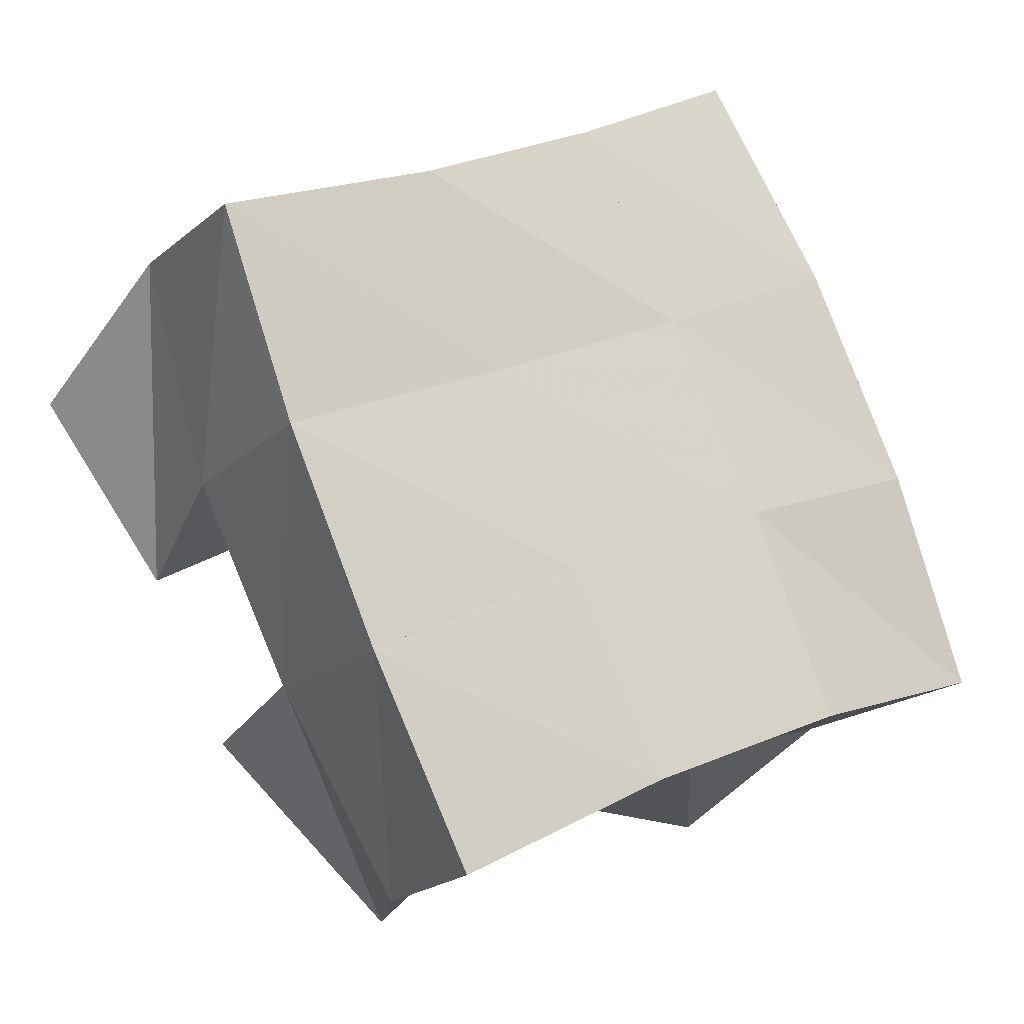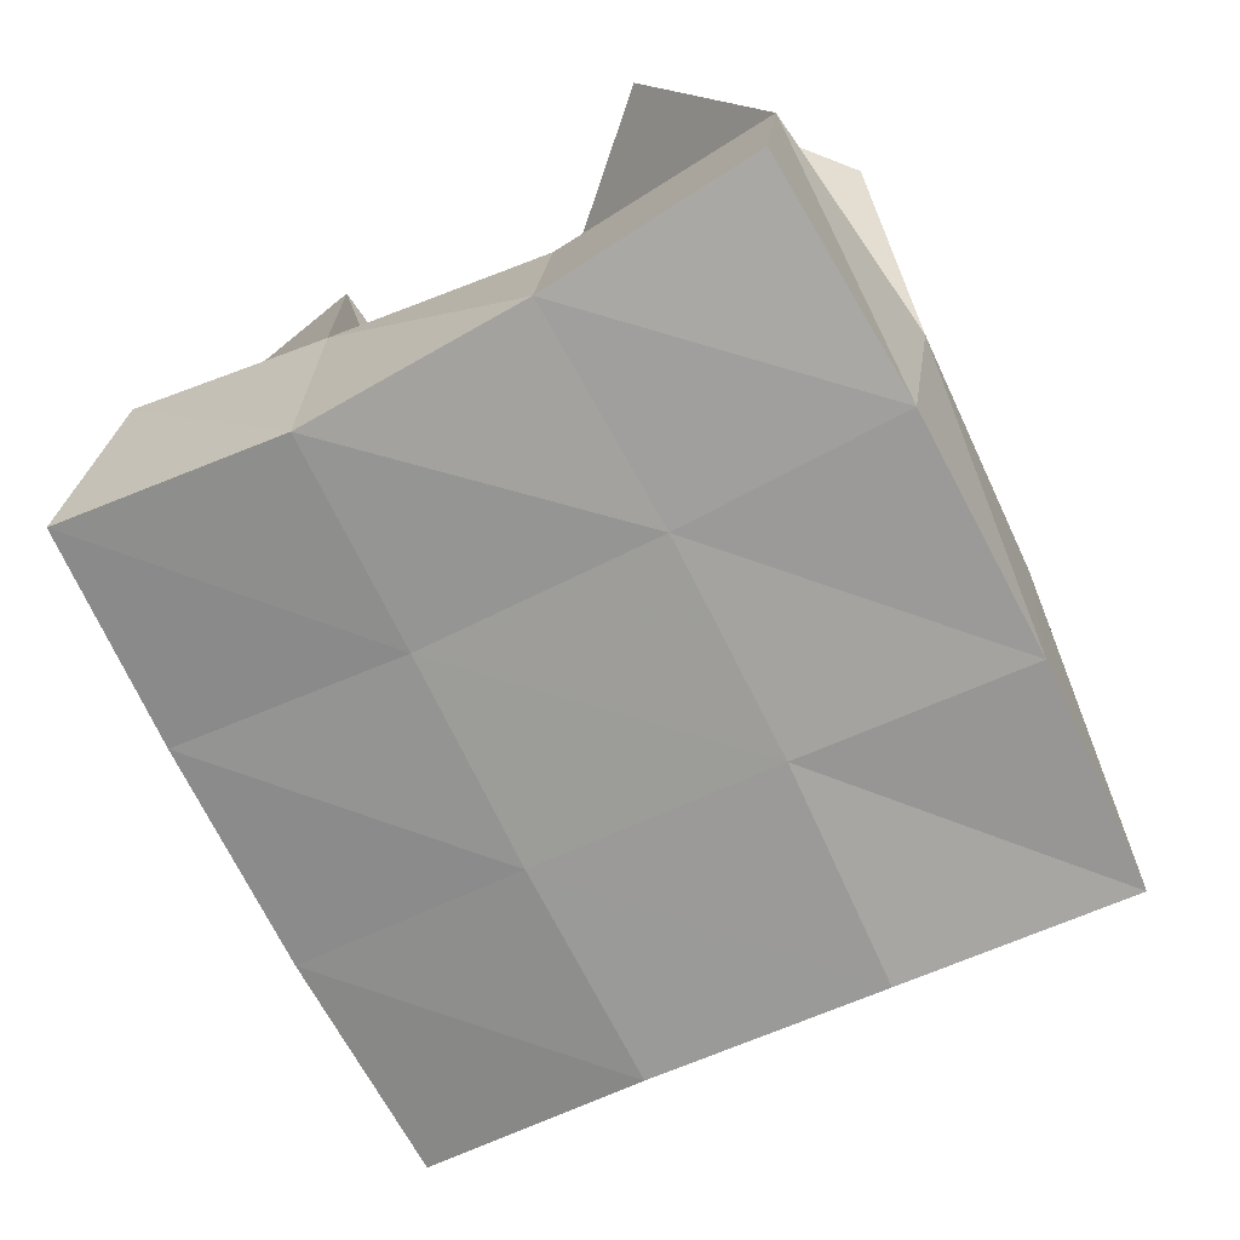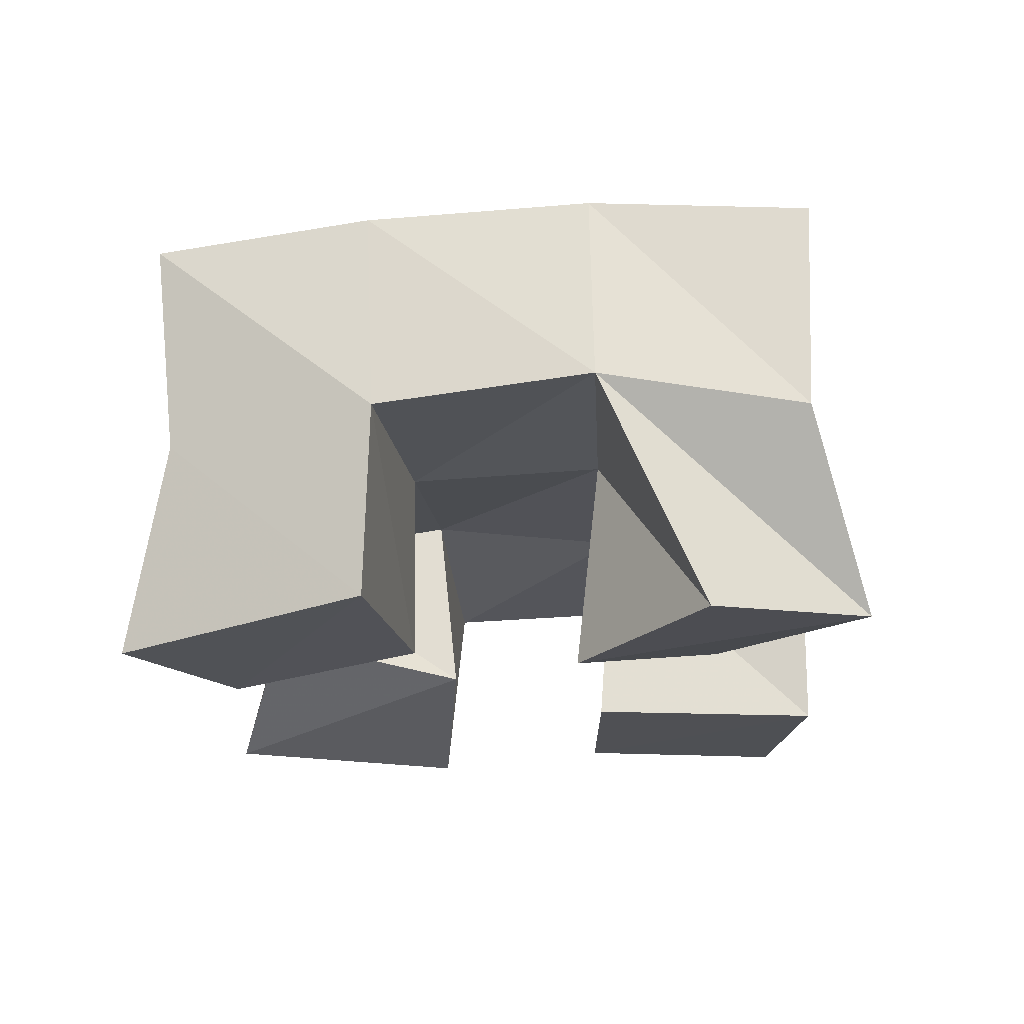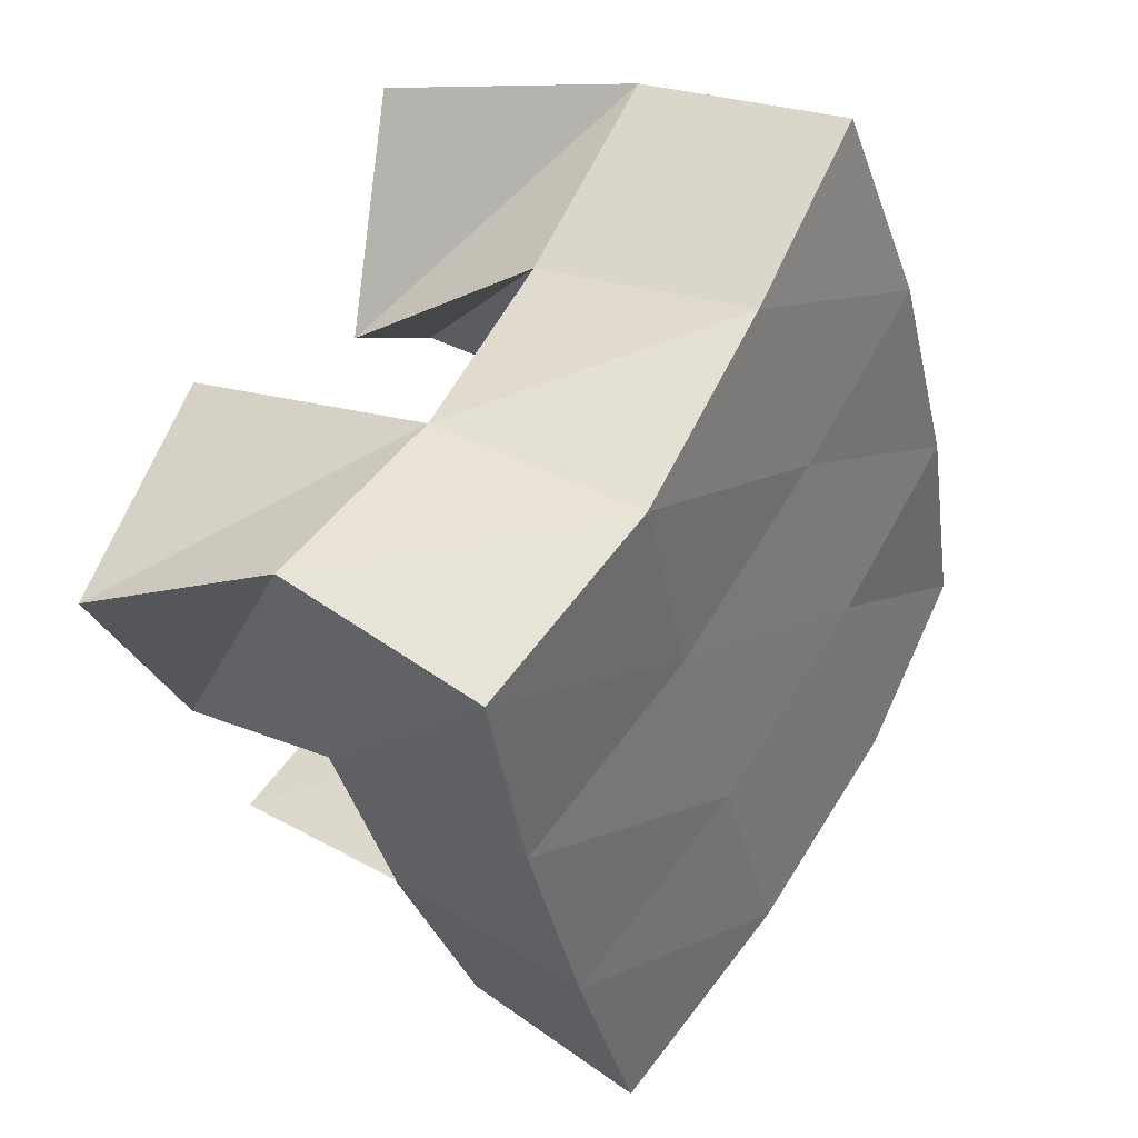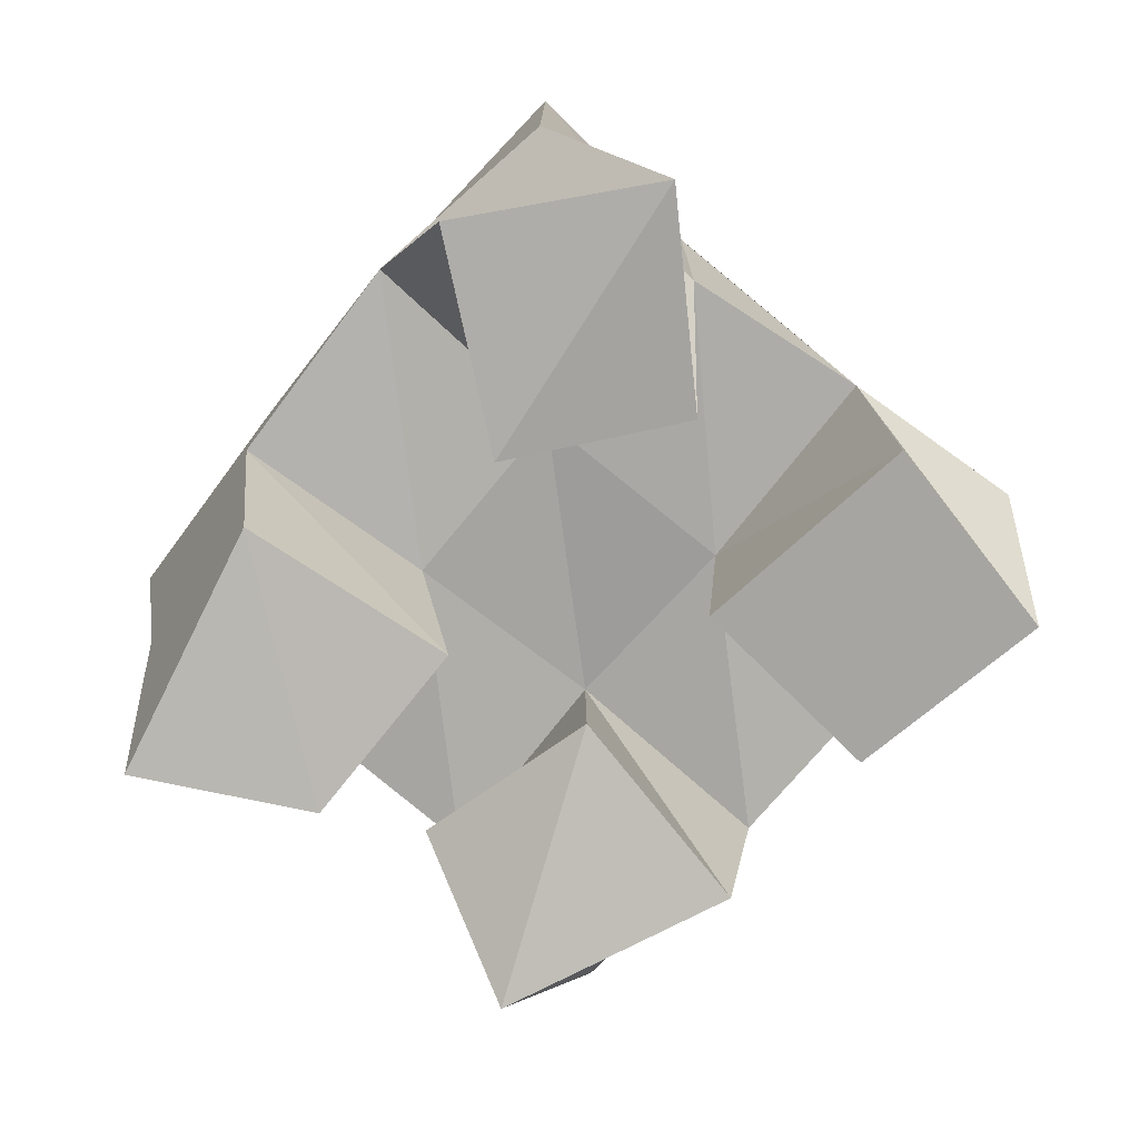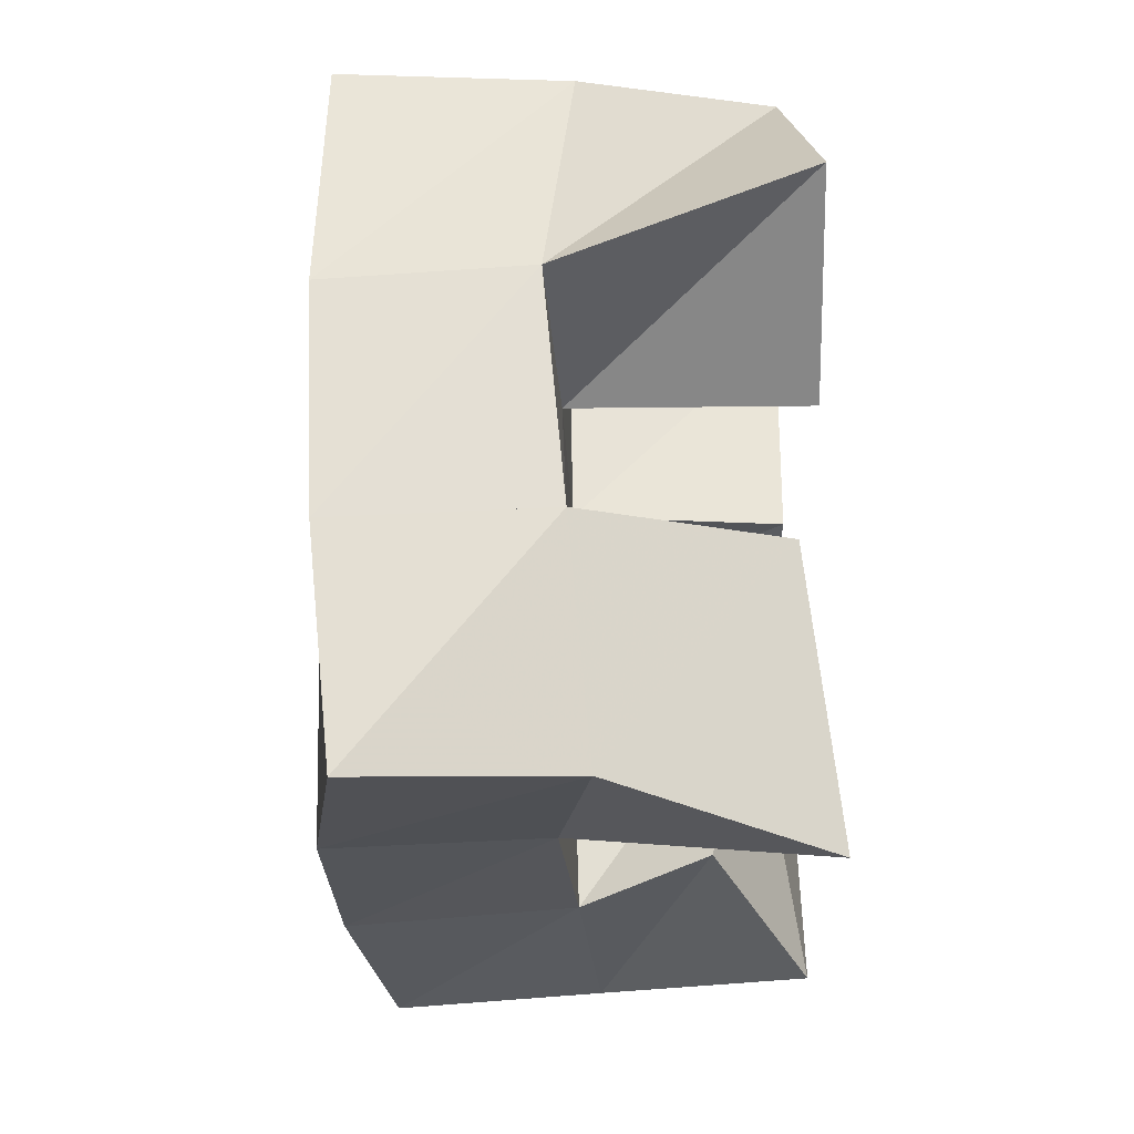
<metadata>
{"format":"obj","ext":"obj","renderer":"f3d","projection":"perspective","resolution":1024,"background":"white","views":[{"elev":-22.4,"azim":147.7,"up":"+Z"},{"elev":17.9,"azim":-176.0,"up":"+Z"},{"elev":-20.0,"azim":-57.7,"up":"+Y"},{"elev":27.6,"azim":122.8,"up":"+Z"},{"elev":-74.6,"azim":-12.6,"up":"+Y"},{"elev":0.4,"azim":-89.8,"up":"+Z"}]}
</metadata>
<code>
v 2.485 0.1 -0.2796
v 2.48 0.1478 -0.264
v 2.529 0.1016 -0.2798
v 2.524 0.1545 -0.2801
v 2.5 0.1083 -0.2204
v 2.494 0.1527 -0.2143
v 2.55 0.1099 -0.2399
v 2.54 0.1521 -0.234
v 2.604 0.1035 -0.2167
v 2.607 0.1516 -0.2149
v 2.644 0.1042 -0.2427
v 2.654 0.1473 -0.2351
v 2.635 0.103 -0.1712
v 2.631 0.1571 -0.1688
v 2.675 0.1041 -0.2034
v 2.671 0.1508 -0.1853
v 2.528 0.1006 -0.1445
v 2.516 0.1576 -0.1663
v 2.55 0.1 -0.1923
v 2.561 0.1539 -0.1923
v 2.575 0.1072 -0.1259
v 2.545 0.1511 -0.1254
v 2.591 0.11 -0.1757
v 2.587 0.1528 -0.1522
v 2.553 0.1221 -0.2868
v 2.563 0.1503 -0.2991
v 2.578 0.1 -0.3168
v 2.601 0.1452 -0.3238
v 2.583 0.1126 -0.2498
v 2.585 0.1568 -0.2561
v 2.623 0.1 -0.2789
v 2.63 0.1454 -0.2783
v 2.472 0.1959 -0.2636
v 2.519 0.2024 -0.2818
v 2.493 0.2012 -0.2164
v 2.54 0.2036 -0.2366
v 2.518 0.2037 -0.1691
v 2.562 0.2038 -0.1931
v 2.545 0.2016 -0.1238
v 2.586 0.204 -0.1502
v 2.566 0.2008 -0.3037
v 2.589 0.202 -0.26
v 2.609 0.2024 -0.2175
v 2.629 0.2058 -0.1751
v 2.61 0.1919 -0.3287
v 2.634 0.1943 -0.2847
v 2.657 0.1967 -0.2396
v 2.676 0.201 -0.1952
f 1 2 4
f 3 1 4
f 2 6 8
f 4 2 8
f 6 5 7
f 8 6 7
f 5 1 3
f 7 5 3
f 8 7 3
f 4 8 3
f 2 1 5
f 6 2 5
f 9 10 12
f 11 9 12
f 10 14 16
f 12 10 16
f 14 13 15
f 16 14 15
f 13 9 11
f 15 13 11
f 16 15 11
f 12 16 11
f 10 9 13
f 14 10 13
f 17 18 20
f 19 17 20
f 18 22 24
f 20 18 24
f 22 21 23
f 24 22 23
f 21 17 19
f 23 21 19
f 24 23 19
f 20 24 19
f 18 17 21
f 22 18 21
f 25 26 28
f 27 25 28
f 26 30 32
f 28 26 32
f 30 29 31
f 32 30 31
f 29 25 27
f 31 29 27
f 32 31 27
f 28 32 27
f 26 25 29
f 30 26 29
f 2 33 34
f 4 2 34
f 33 35 36
f 34 33 36
f 35 6 8
f 36 35 8
f 6 2 4
f 8 6 4
f 36 8 4
f 34 36 4
f 33 2 6
f 35 33 6
f 6 35 36
f 8 6 36
f 35 37 38
f 36 35 38
f 37 18 20
f 38 37 20
f 18 6 8
f 20 18 8
f 38 20 8
f 36 38 8
f 35 6 18
f 37 35 18
f 18 37 38
f 20 18 38
f 37 39 40
f 38 37 40
f 39 22 24
f 40 39 24
f 22 18 20
f 24 22 20
f 40 24 20
f 38 40 20
f 37 18 22
f 39 37 22
f 4 34 41
f 26 4 41
f 34 36 42
f 41 34 42
f 36 8 30
f 42 36 30
f 8 4 26
f 30 8 26
f 42 30 26
f 41 42 26
f 34 4 8
f 36 34 8
f 8 36 42
f 30 8 42
f 36 38 43
f 42 36 43
f 38 20 10
f 43 38 10
f 20 8 30
f 10 20 30
f 43 10 30
f 42 43 30
f 36 8 20
f 38 36 20
f 20 38 43
f 10 20 43
f 38 40 44
f 43 38 44
f 40 24 14
f 44 40 14
f 24 20 10
f 14 24 10
f 44 14 10
f 43 44 10
f 38 20 24
f 40 38 24
f 26 41 45
f 28 26 45
f 41 42 46
f 45 41 46
f 42 30 32
f 46 42 32
f 30 26 28
f 32 30 28
f 46 32 28
f 45 46 28
f 41 26 30
f 42 41 30
f 30 42 46
f 32 30 46
f 42 43 47
f 46 42 47
f 43 10 12
f 47 43 12
f 10 30 32
f 12 10 32
f 47 12 32
f 46 47 32
f 42 30 10
f 43 42 10
f 10 43 47
f 12 10 47
f 43 44 48
f 47 43 48
f 44 14 16
f 48 44 16
f 14 10 12
f 16 14 12
f 48 16 12
f 47 48 12
f 43 10 14
f 44 43 14

</code>
